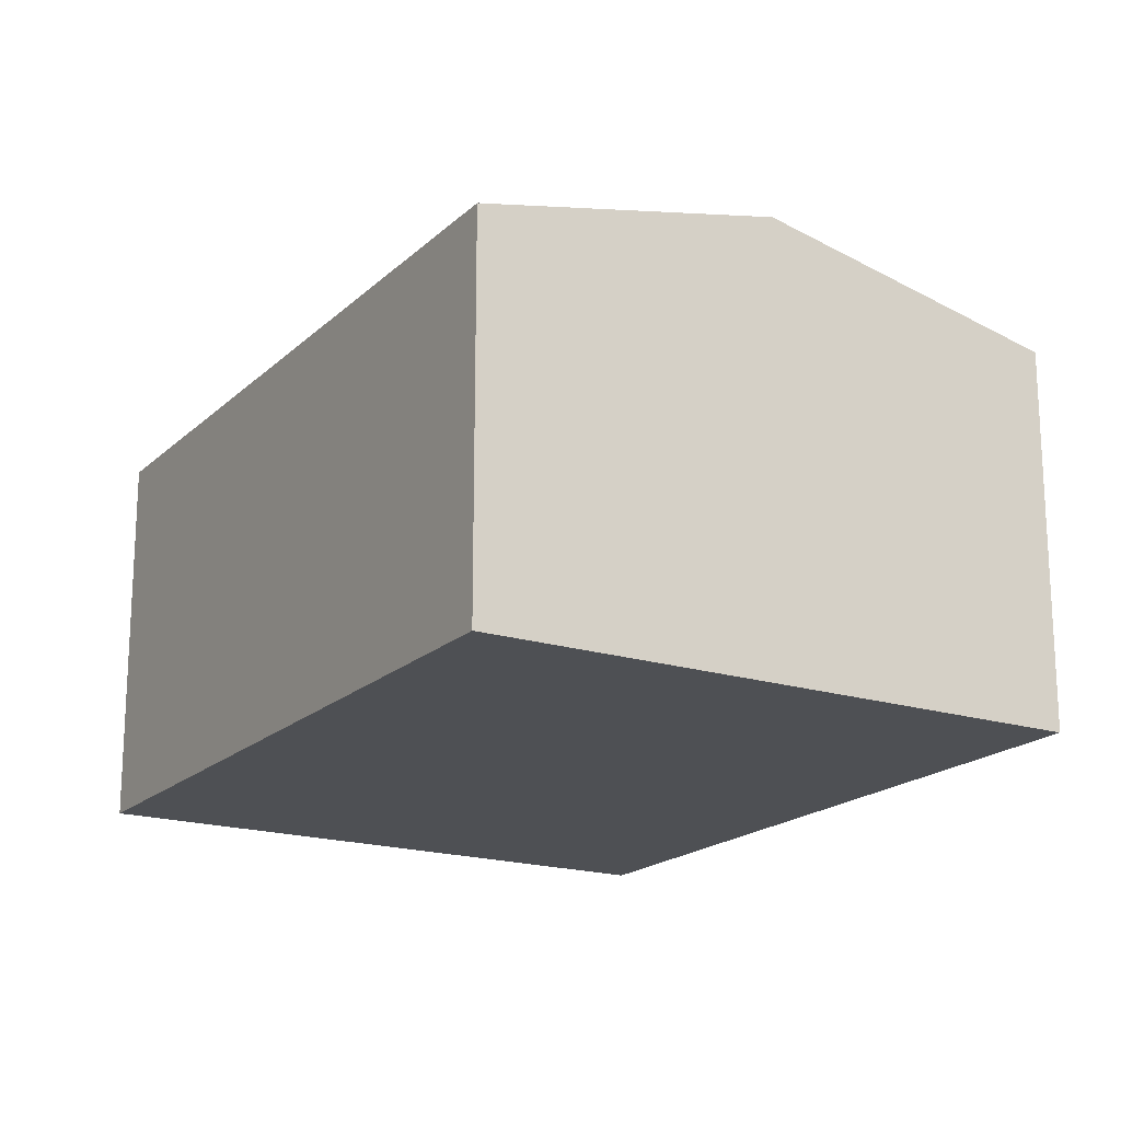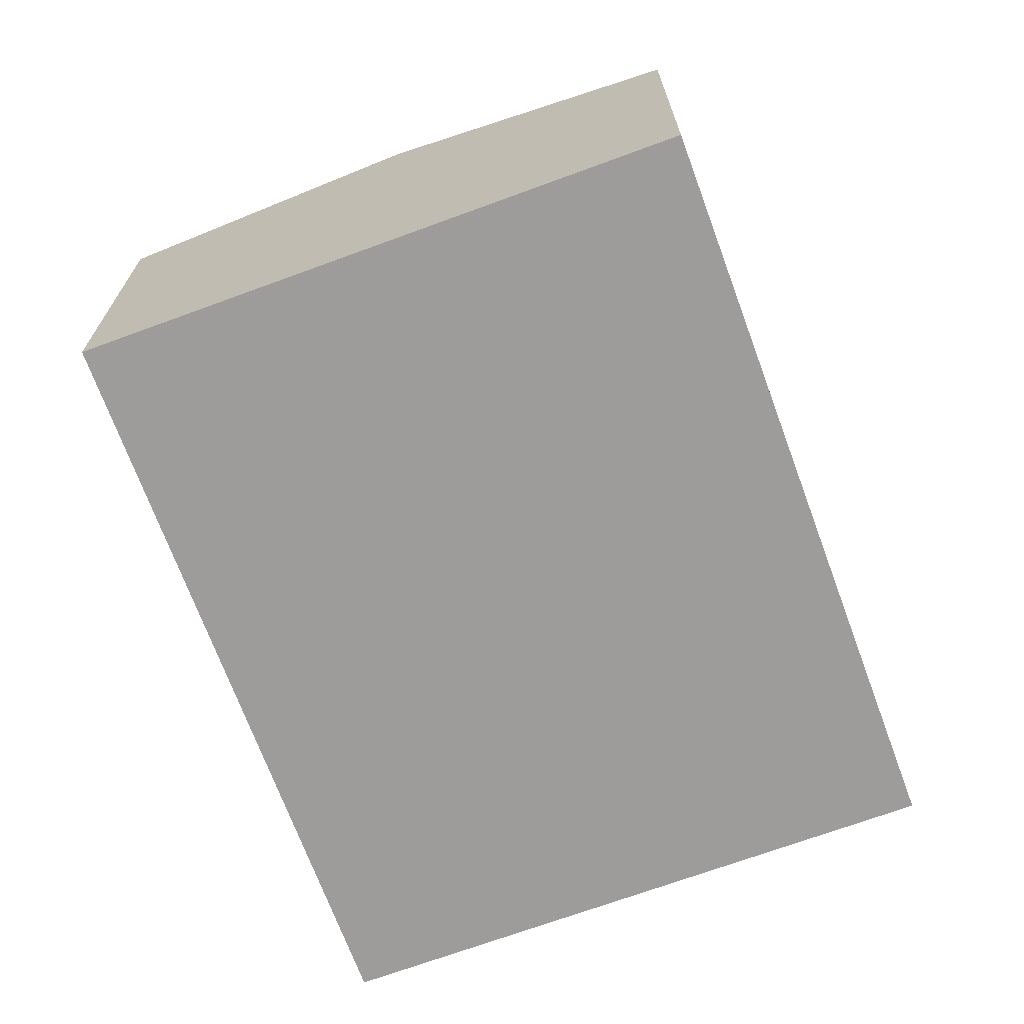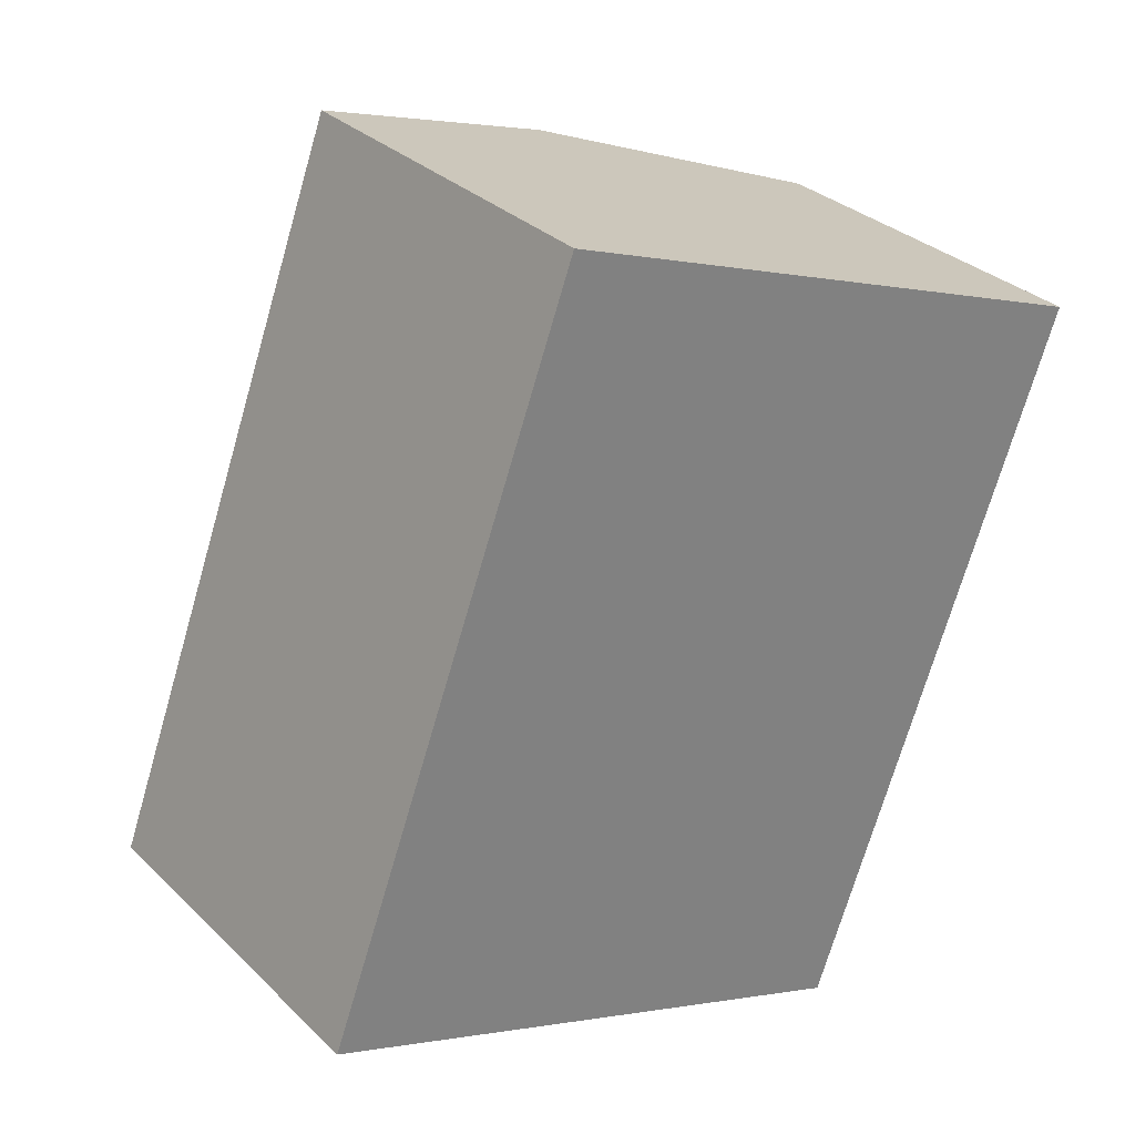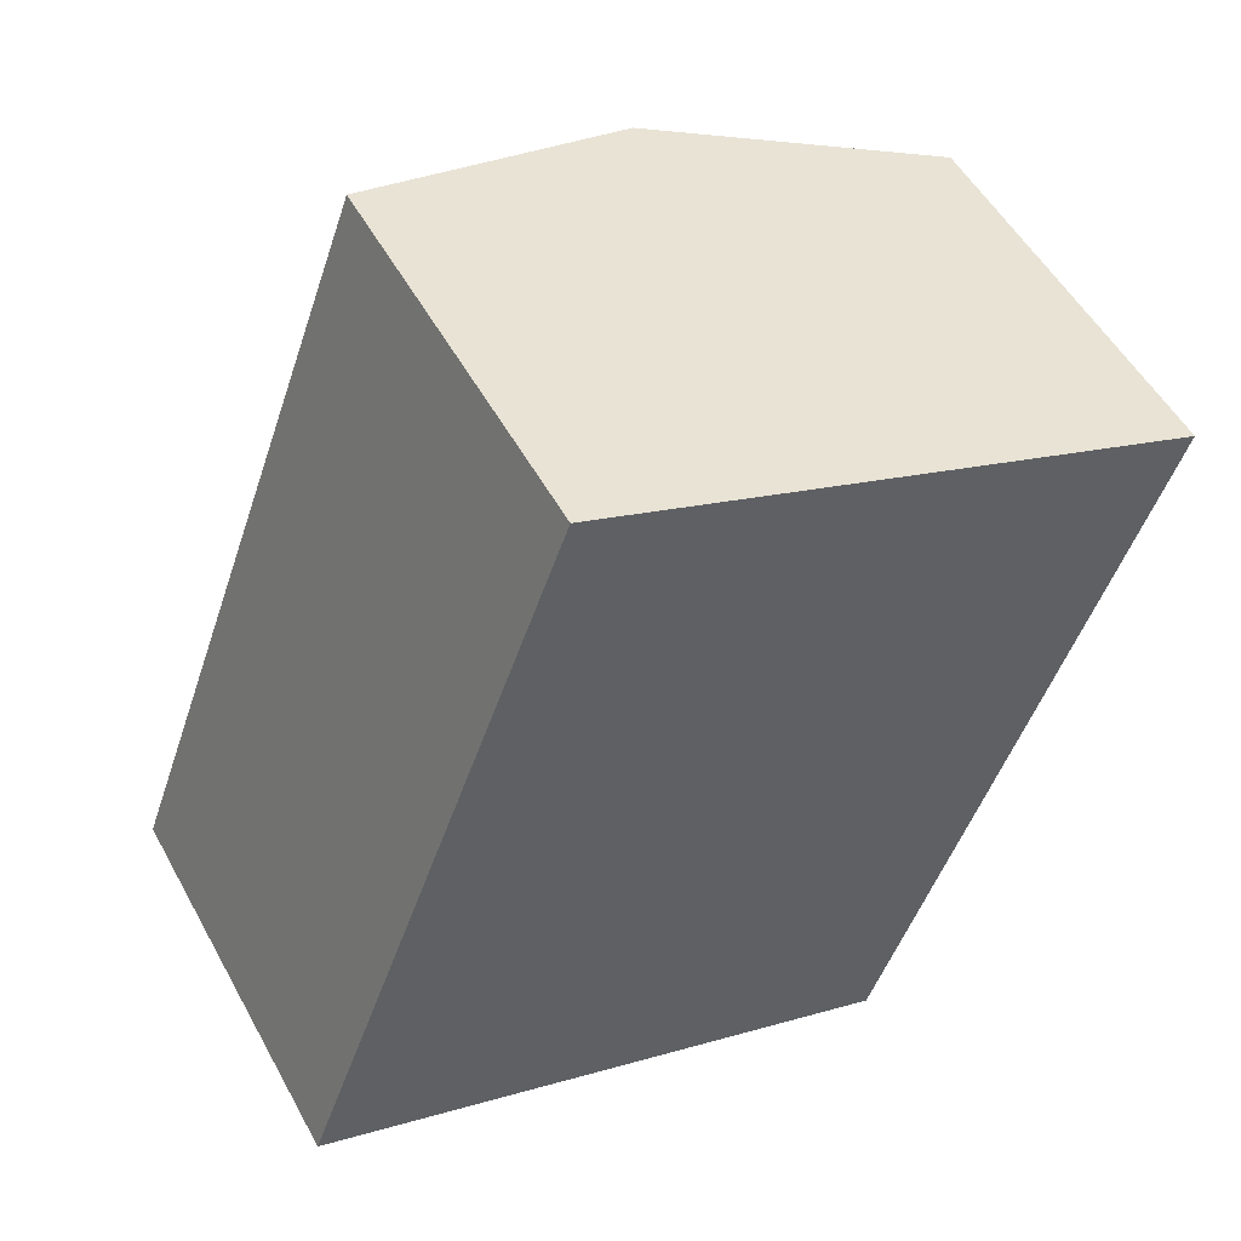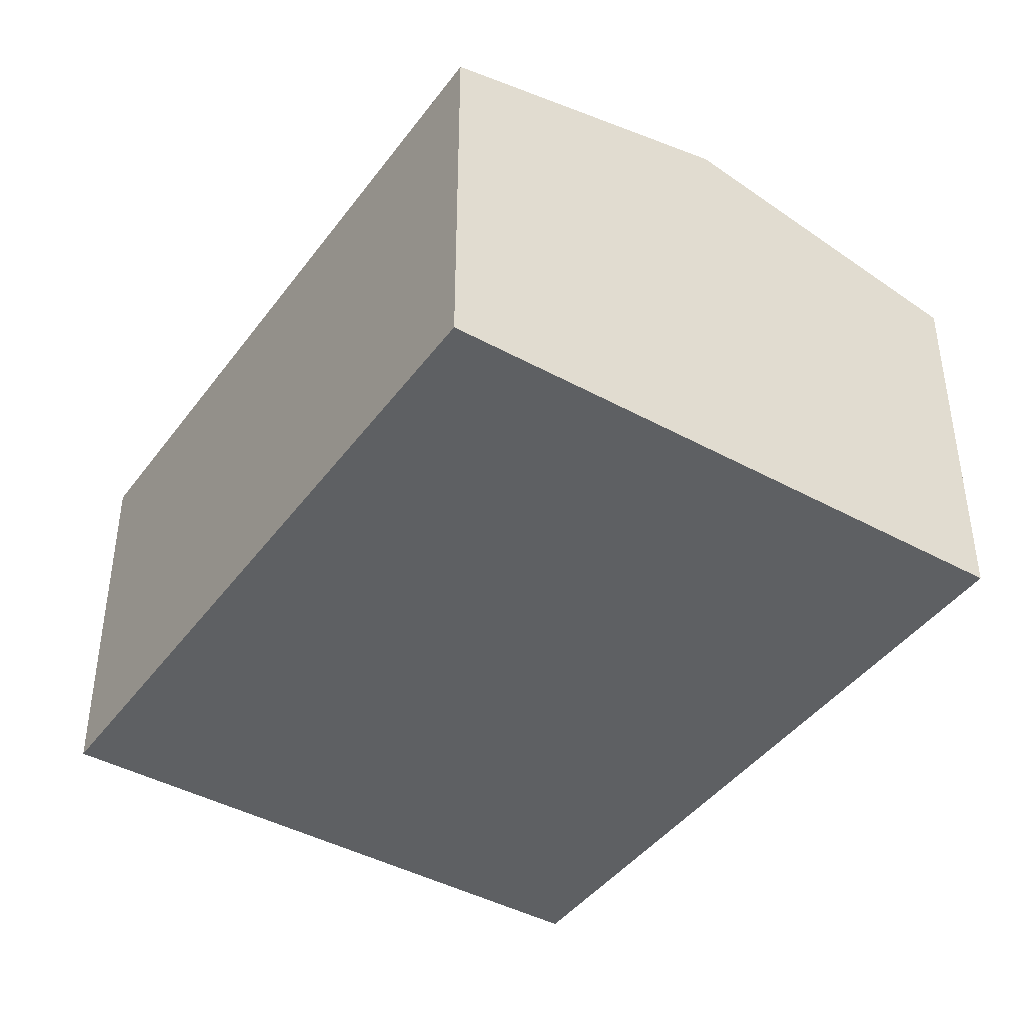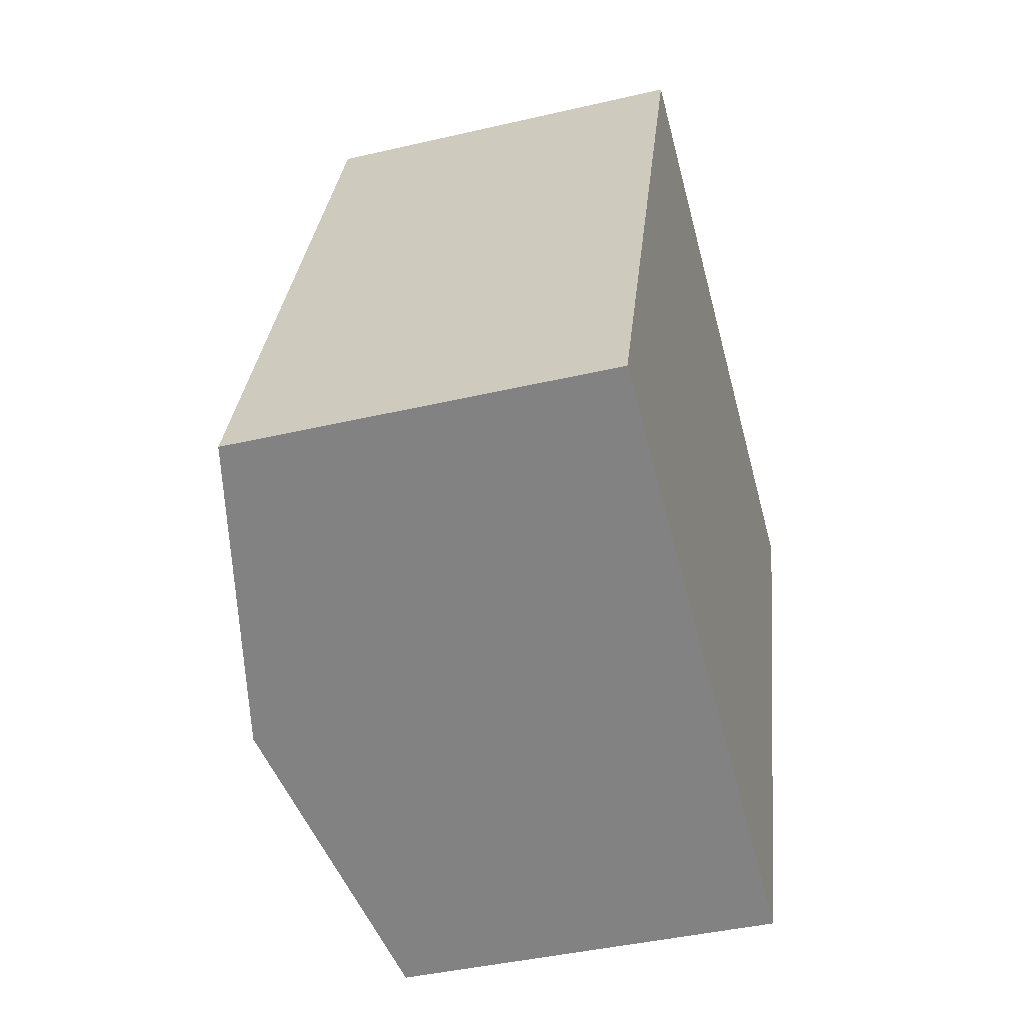
<metadata>
{"format":"obj","ext":"obj","renderer":"f3d","projection":"perspective","resolution":1024,"background":"white","views":[{"elev":-18.7,"azim":169.3,"up":"+Y"},{"elev":-70.0,"azim":-139.5,"up":"+Y"},{"elev":30.9,"azim":-36.7,"up":"+Z"},{"elev":52.1,"azim":-28.1,"up":"+Z"},{"elev":-42.5,"azim":167.0,"up":"+Y"},{"elev":-41.9,"azim":-74.3,"up":"+Z"}]}
</metadata>
<code>
v  2.344 5.31e-17 -0.8672
v  2.115 -3.502e-16 5.72
v  0 0 0
v  4.688 1.062e-16 -1.735
v  6.804 -2.44e-16 3.985
v  4.459 -2.971e-16 4.853
v  6.804 3.068 3.985
v  2.344 3.599 -0.8673
v  4.46 3.599 4.852
v  4.688 3.068 -1.735
v  6.518e-05 3.068 -9.726e-05
v  2.115 3.068 5.72
g defaultobject
f 1 2 3
f 2 1 4
f 2 4 5
f 2 5 6
f 7 8 9
f 8 7 10
f 11 9 8
f 9 11 12
f 11 1 3
f 1 11 8
f 8 4 1
f 4 8 10
f 4 7 5
f 7 4 10
f 5 9 6
f 9 5 7
f 6 12 2
f 12 6 9
f 12 3 2
f 3 12 11

</code>
